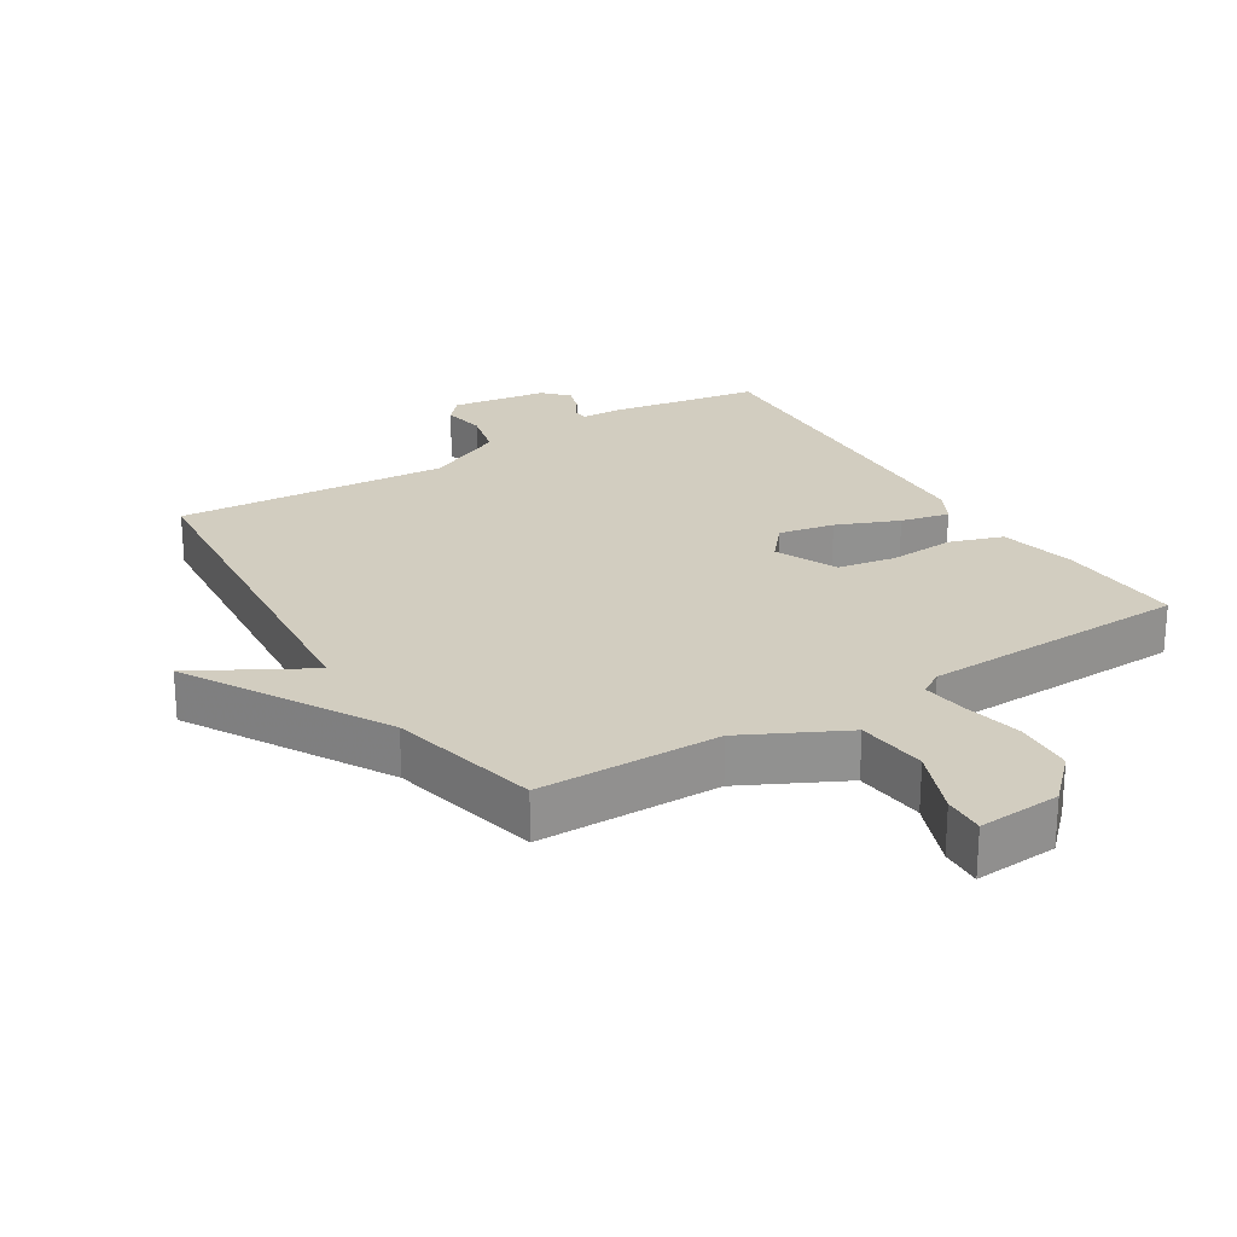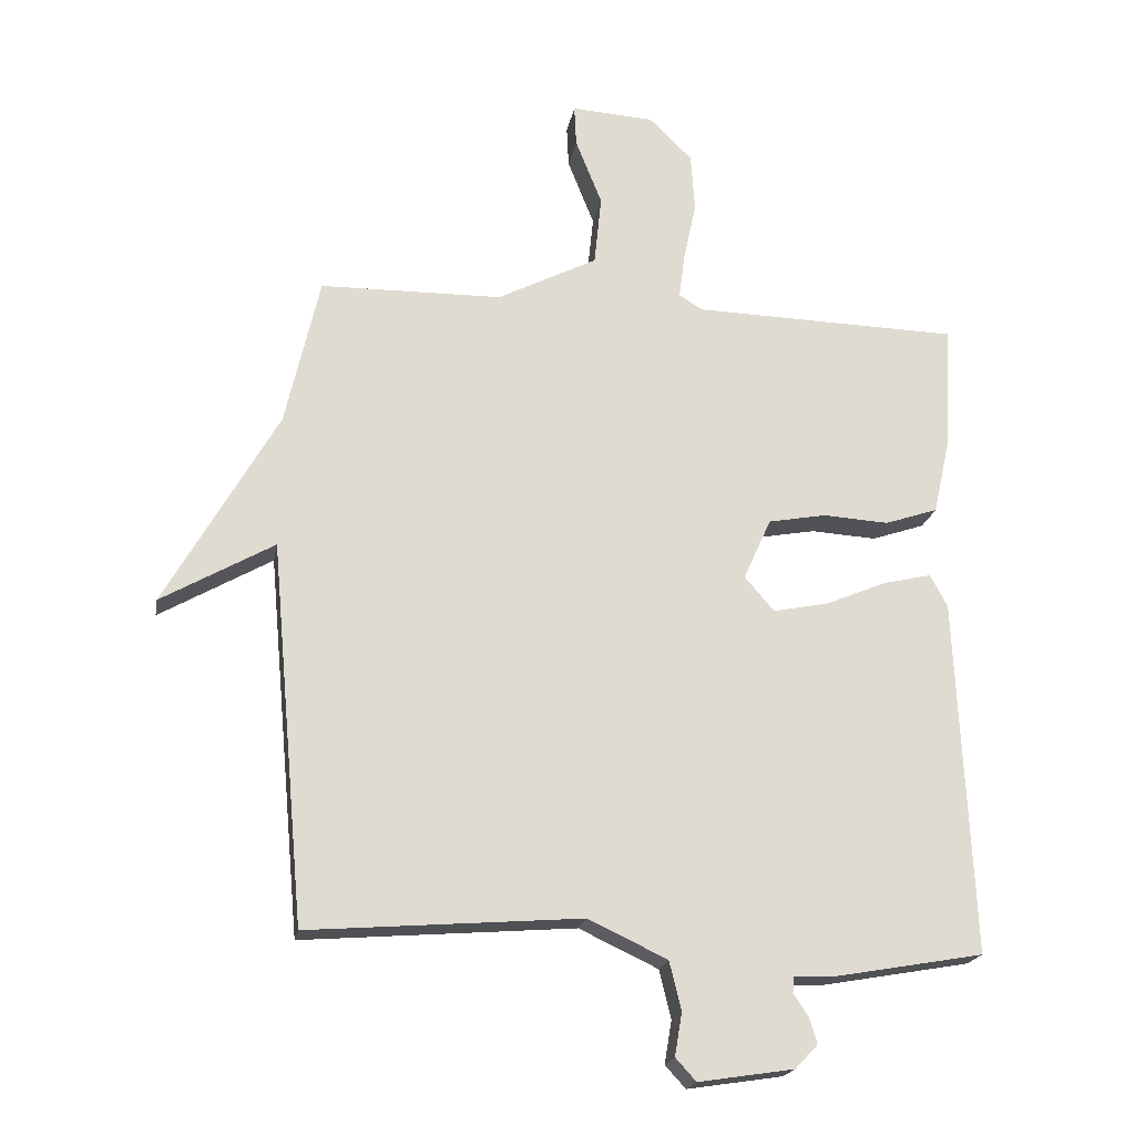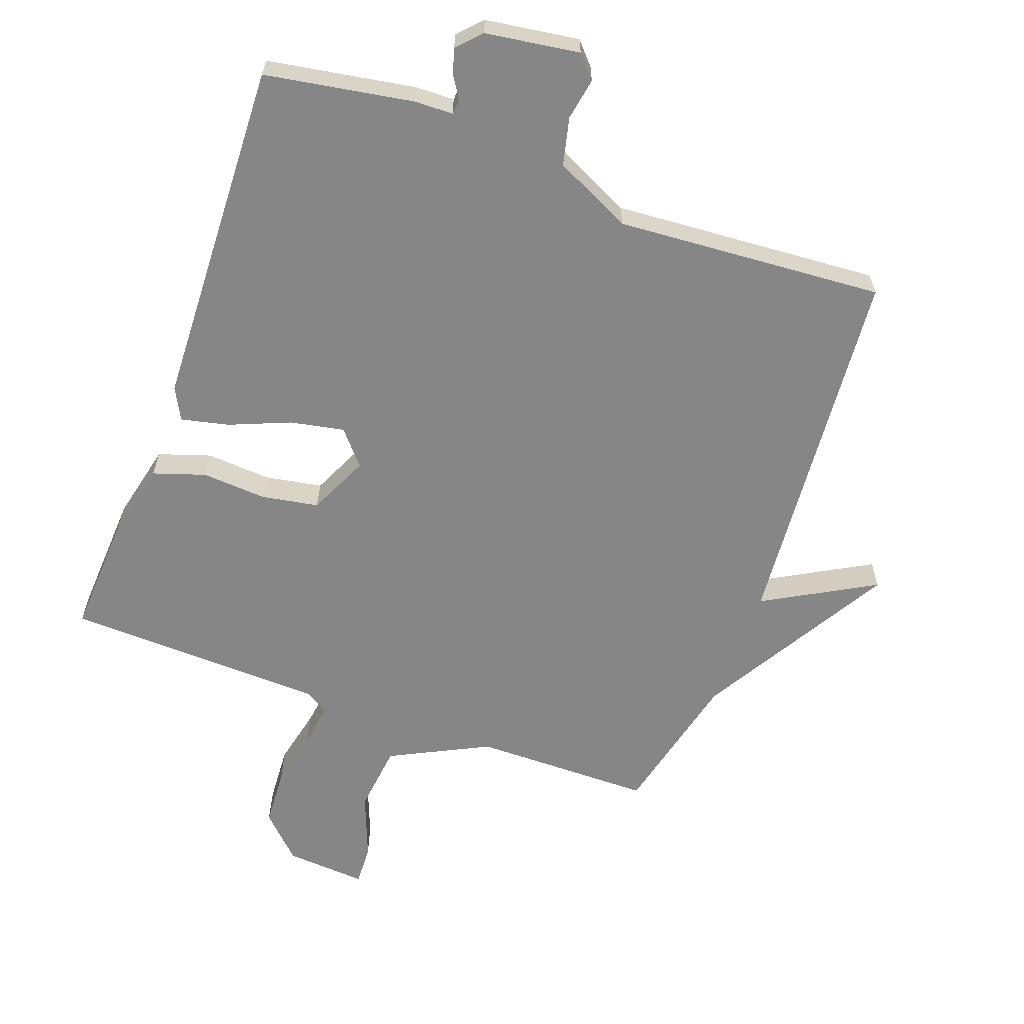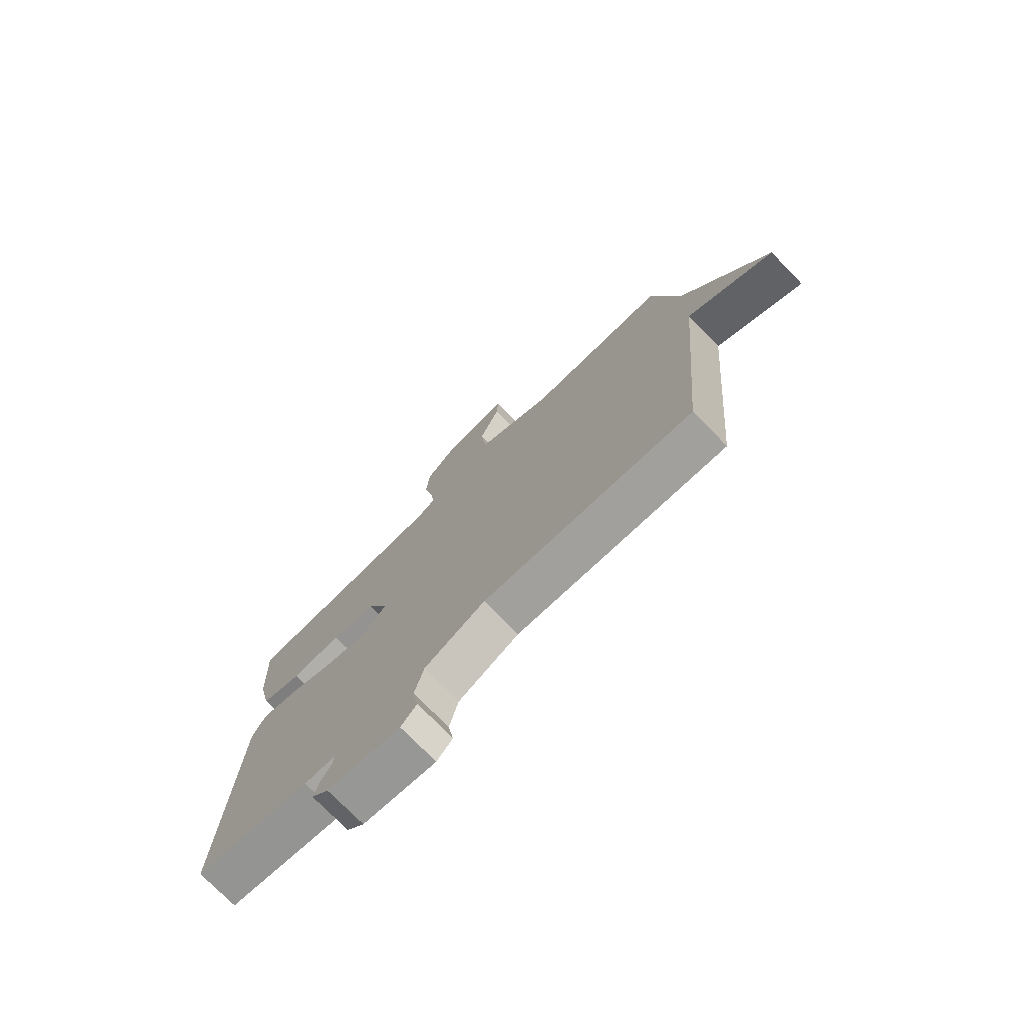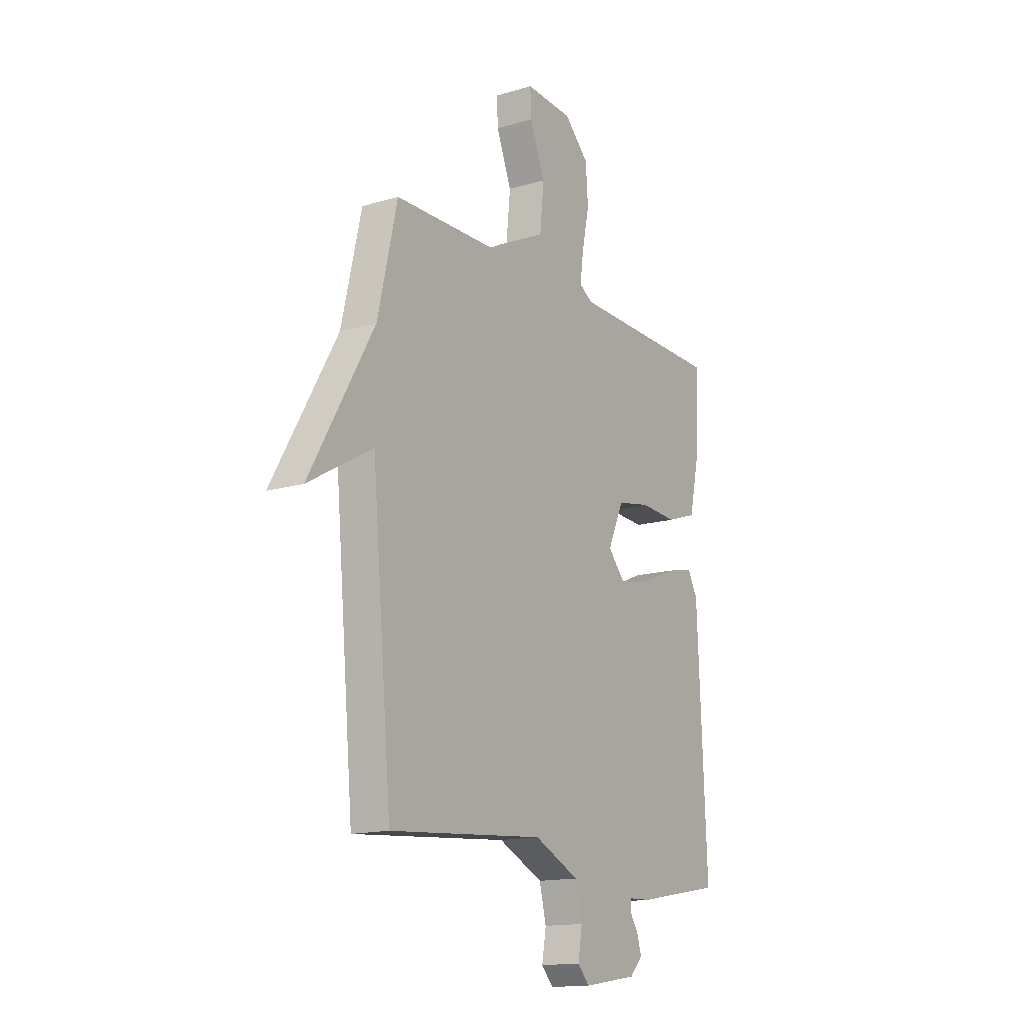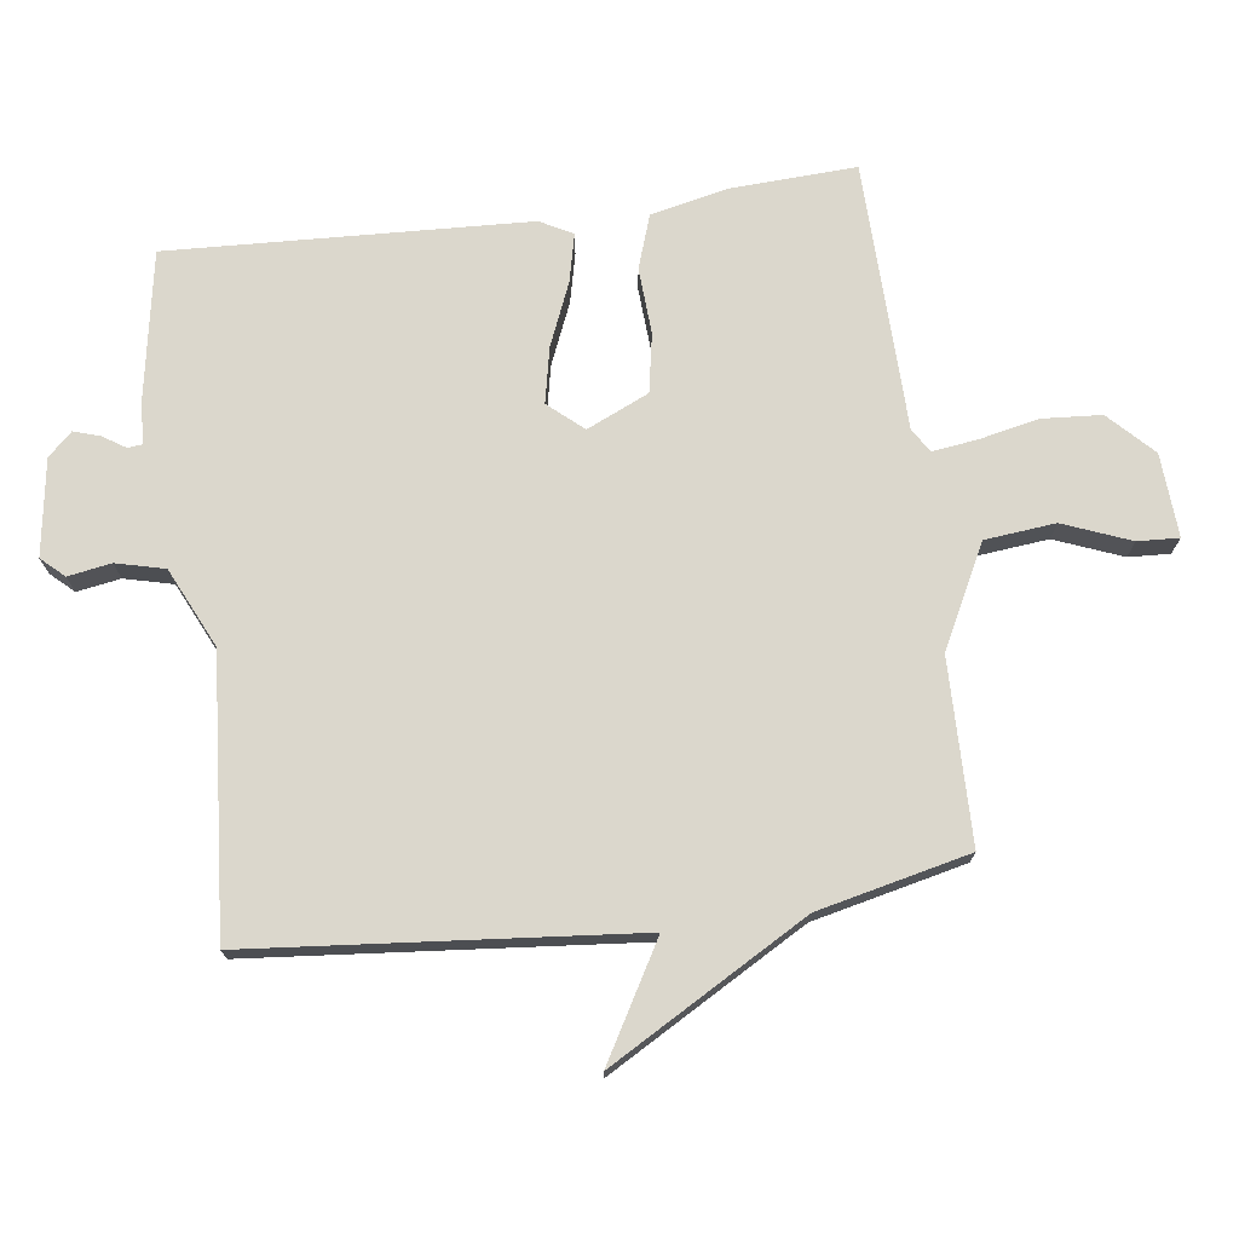
<metadata>
{"format":"obj","ext":"obj","renderer":"f3d","projection":"perspective","resolution":1024,"background":"white","views":[{"elev":24.5,"azim":-32.1,"up":"+Y"},{"elev":-19.9,"azim":-10.0,"up":"+Z"},{"elev":-62.1,"azim":159.6,"up":"+Y"},{"elev":-75.3,"azim":-135.6,"up":"+Z"},{"elev":-15.0,"azim":-57.4,"up":"+Z"},{"elev":73.3,"azim":-97.5,"up":"+Y"}]}
</metadata>
<code>
v 0.5 0.07 -0.5
v 0.273 0.07 -0.54
v 0.214 0.07 -0.542
v 0.212 0.07 -0.565
v 0.234 0.07 -0.599
v 0.246 0.07 -0.638
v 0.212 0.07 -0.674
v 0.068 0.07 -0.696
v 0.037 0.07 -0.662
v 0.048 0.07 -0.597
v 0.03 0.07 -0.524
v -0.089 0.07 -0.468
v -0.5 0.07 -0.5
v -0.552 0.07 0.073
v -0.722 0.07 -0.024
v -0.552 0.07 0.273
v -0.5 0.07 0.5
v -0.225 0.07 0.504
v -0.074 0.07 0.581
v -0.063 0.07 0.687
v -0.103 0.07 0.788
v -0.106 0.07 0.85
v 0.019 0.07 0.842
v 0.084 0.07 0.778
v 0.09 0.07 0.689
v 0.071 0.07 0.6
v 0.062 0.07 0.532
v 0.098 0.07 0.51
v 0.5 0.07 0.5
v 0.491 0.07 0.313
v 0.465 0.07 0.196
v 0.385 0.07 0.169
v 0.286 0.07 0.175
v 0.198 0.07 0.159
v 0.156 0.07 0.066
v 0.201 0.07 0.014
v 0.284 0.07 0.031
v 0.377 0.07 0.07
v 0.45 0.07 0.087
v 0.476 0.07 0.038
v 0.5 0 -0.5
v 0.273 0 -0.54
v 0.214 0 -0.542
v 0.212 0 -0.565
v 0.234 0 -0.599
v 0.246 0 -0.638
v 0.212 0 -0.674
v 0.068 0 -0.696
v 0.037 0 -0.662
v 0.048 0 -0.597
v 0.03 0 -0.524
v -0.089 0 -0.468
v -0.5 0 -0.5
v -0.552 0 0.073
v -0.722 0 -0.024
v -0.552 0 0.273
v -0.5 0 0.5
v -0.225 0 0.504
v -0.074 0 0.581
v -0.063 0 0.687
v -0.103 0 0.788
v -0.106 0 0.85
v 0.019 0 0.842
v 0.084 0 0.778
v 0.09 0 0.689
v 0.071 0 0.6
v 0.062 0 0.532
v 0.098 0 0.51
v 0.5 0 0.5
v 0.491 0 0.313
v 0.465 0 0.196
v 0.385 0 0.169
v 0.286 0 0.175
v 0.198 0 0.159
v 0.156 0 0.066
v 0.201 0 0.014
v 0.284 0 0.031
v 0.377 0 0.07
v 0.45 0 0.087
v 0.476 0 0.038
f 1 2 3
f 40 1 3
f 39 40 3
f 38 39 3
f 37 38 3
f 36 37 3
f 35 36 3 4
f 31 32 33
f 30 31 33
f 29 30 33
f 28 29 33
f 27 28 33 34
f 24 25 26
f 23 24 26
f 22 23 26
f 21 22 26
f 20 21 26
f 19 20 26 27
f 27 34 35
f 19 27 35
f 18 19 35
f 14 15 16
f 17 18 35
f 16 17 35
f 14 16 35
f 13 14 35
f 12 13 35
f 8 9 10
f 7 8 10
f 6 7 10
f 5 6 10
f 4 5 10
f 4 10 11
f 4 11 12 35
f 43 42 41
f 43 41 80
f 43 80 79
f 43 79 78
f 43 78 77
f 43 77 76
f 44 43 76 75
f 73 72 71
f 73 71 70
f 73 70 69
f 73 69 68
f 74 73 68 67
f 66 65 64
f 66 64 63
f 66 63 62
f 66 62 61
f 66 61 60
f 67 66 60 59
f 75 74 67
f 75 67 59
f 75 59 58
f 56 55 54
f 75 58 57
f 75 57 56
f 75 56 54
f 75 54 53
f 75 53 52
f 50 49 48
f 50 48 47
f 50 47 46
f 50 46 45
f 50 45 44
f 51 50 44
f 75 52 51 44
f 1 41 42 2
f 2 42 43 3
f 3 43 44 4
f 4 44 45 5
f 5 45 46 6
f 6 46 47 7
f 7 47 48 8
f 8 48 49 9
f 9 49 50 10
f 10 50 51 11
f 11 51 52 12
f 12 52 53 13
f 13 53 54 14
f 14 54 55 15
f 15 55 56 16
f 16 56 57 17
f 17 57 58 18
f 18 58 59 19
f 19 59 60 20
f 20 60 61 21
f 21 61 62 22
f 22 62 63 23
f 23 63 64 24
f 24 64 65 25
f 25 65 66 26
f 26 66 67 27
f 27 67 68 28
f 28 68 69 29
f 29 69 70 30
f 30 70 71 31
f 31 71 72 32
f 32 72 73 33
f 33 73 74 34
f 34 74 75 35
f 35 75 76 36
f 36 76 77 37
f 37 77 78 38
f 38 78 79 39
f 39 79 80 40
f 40 80 41 1

</code>
